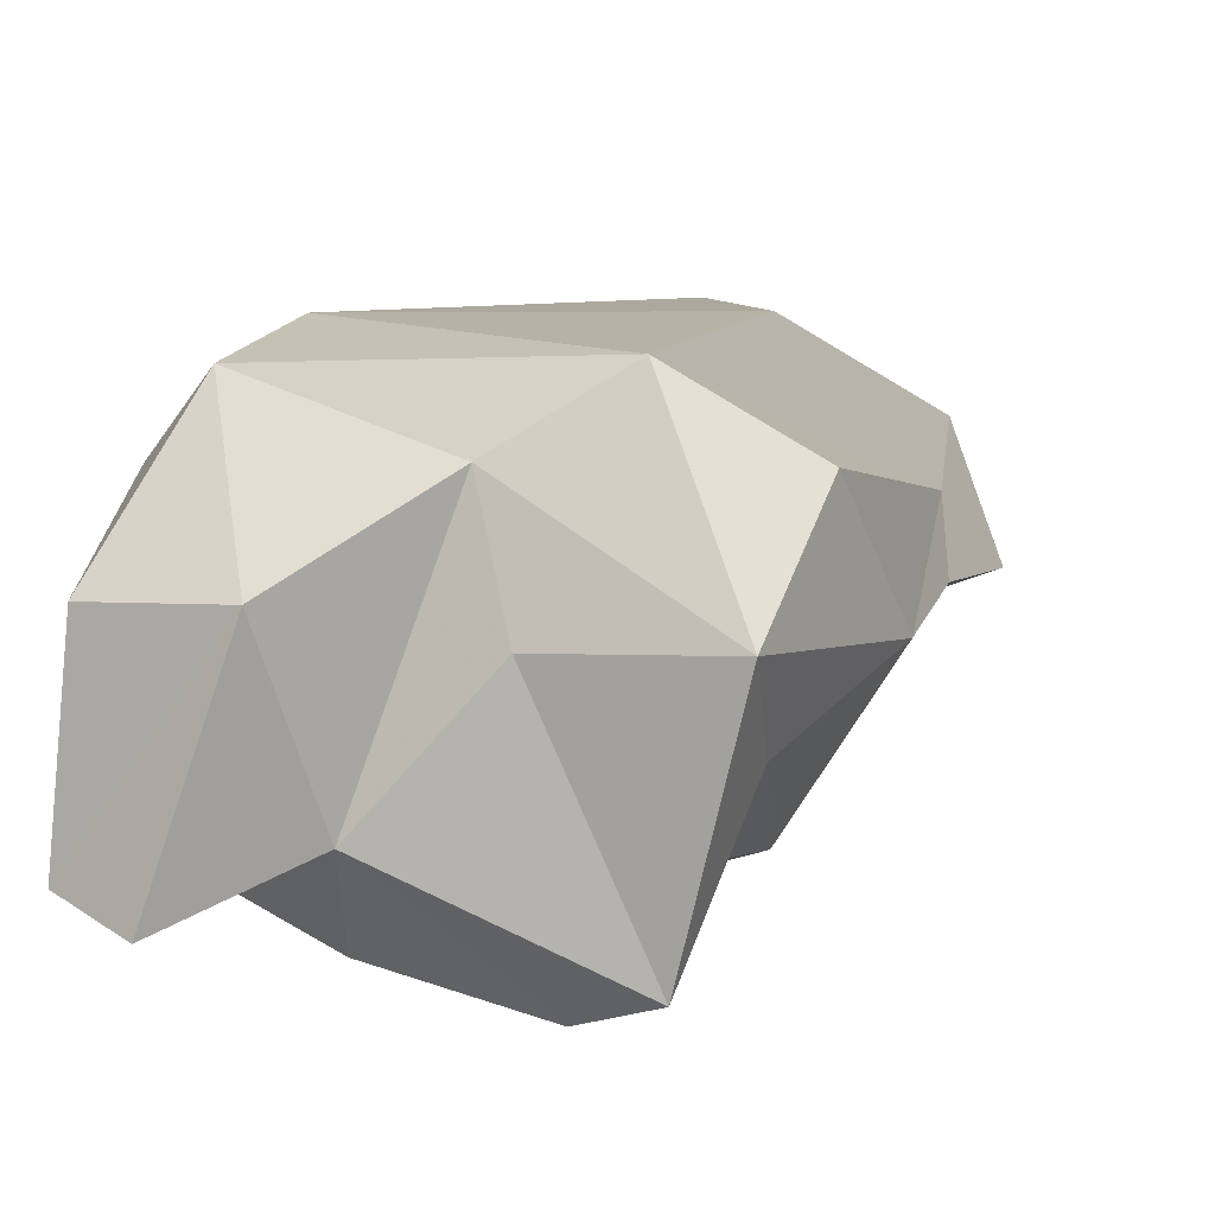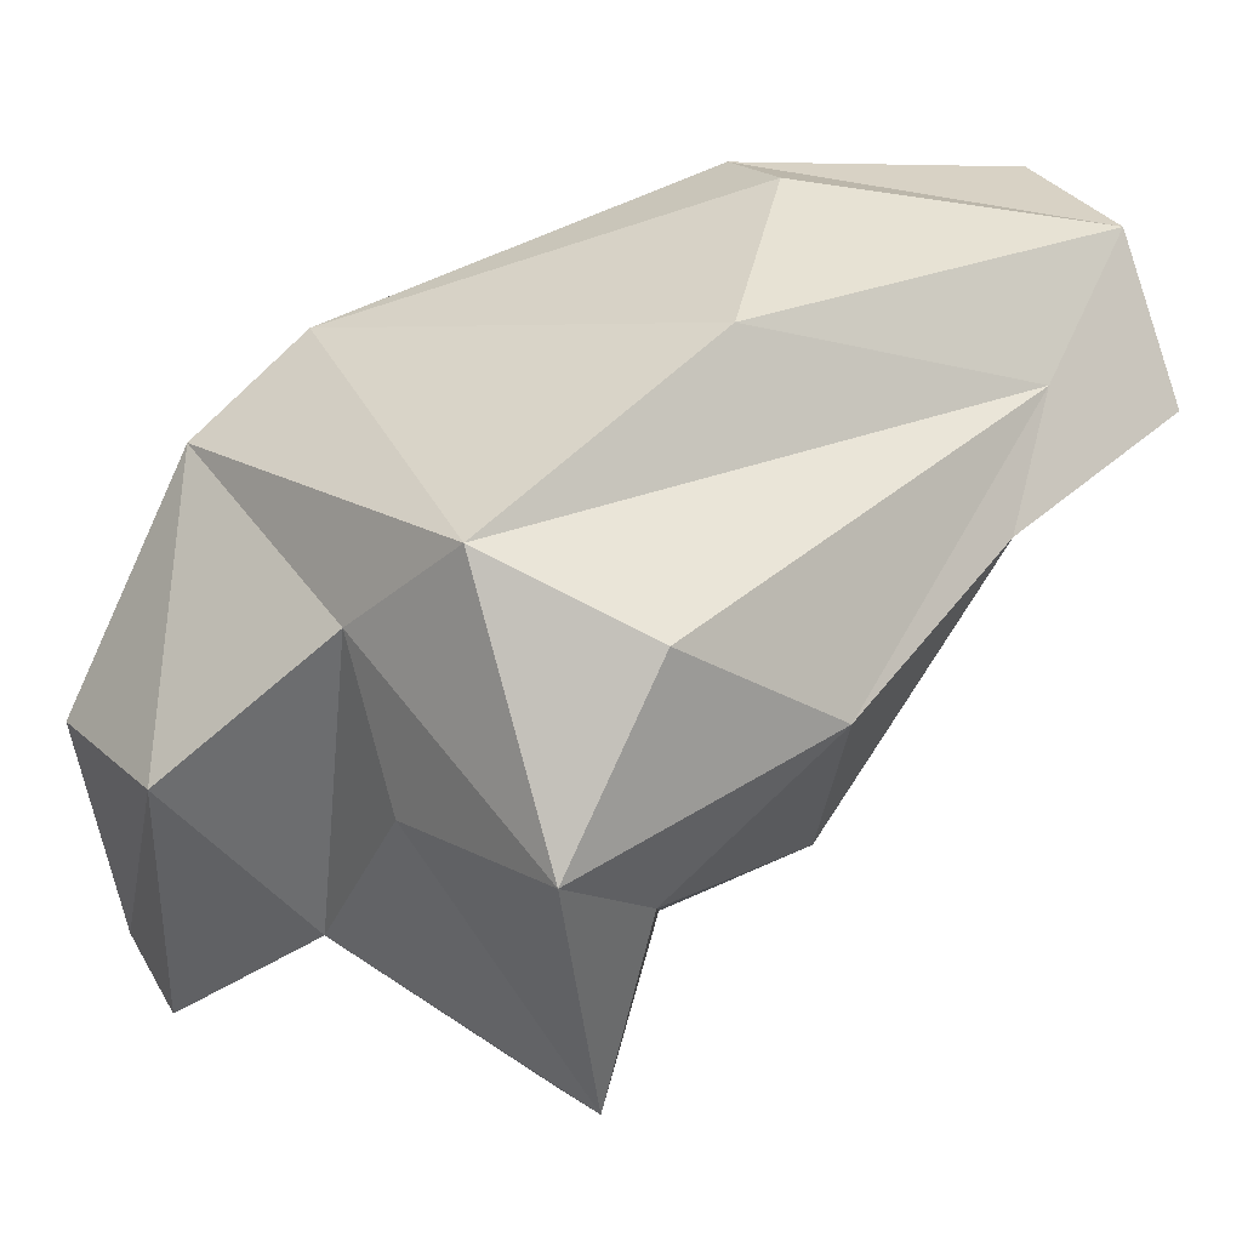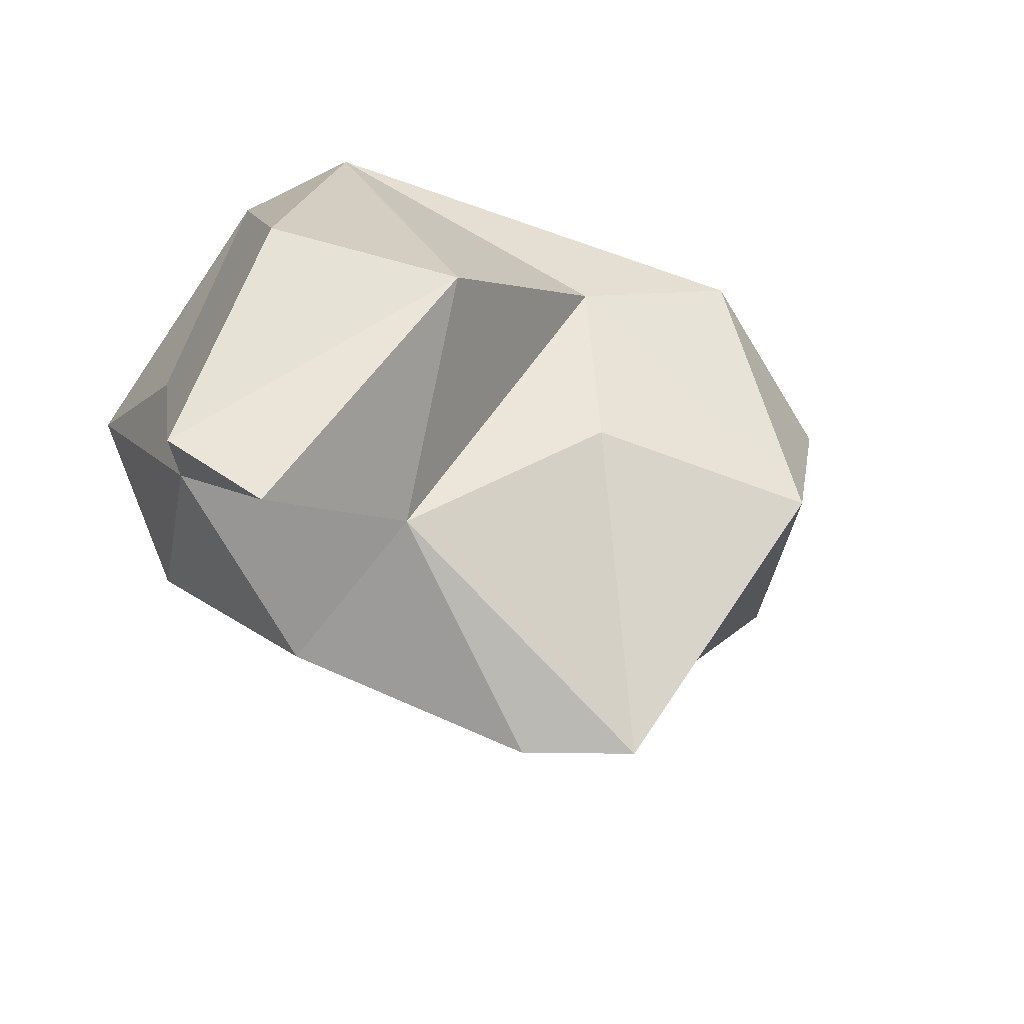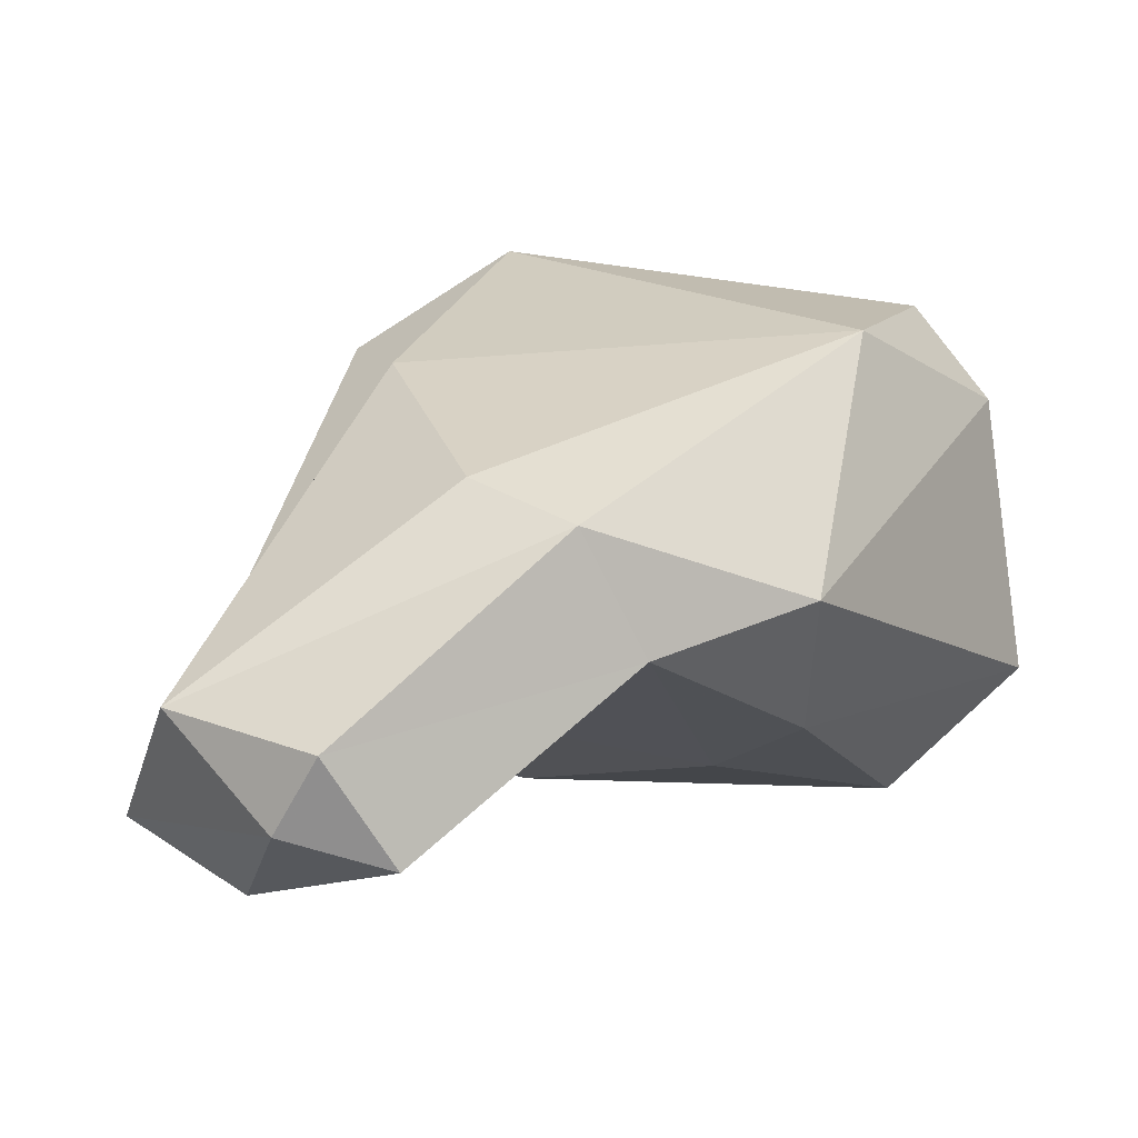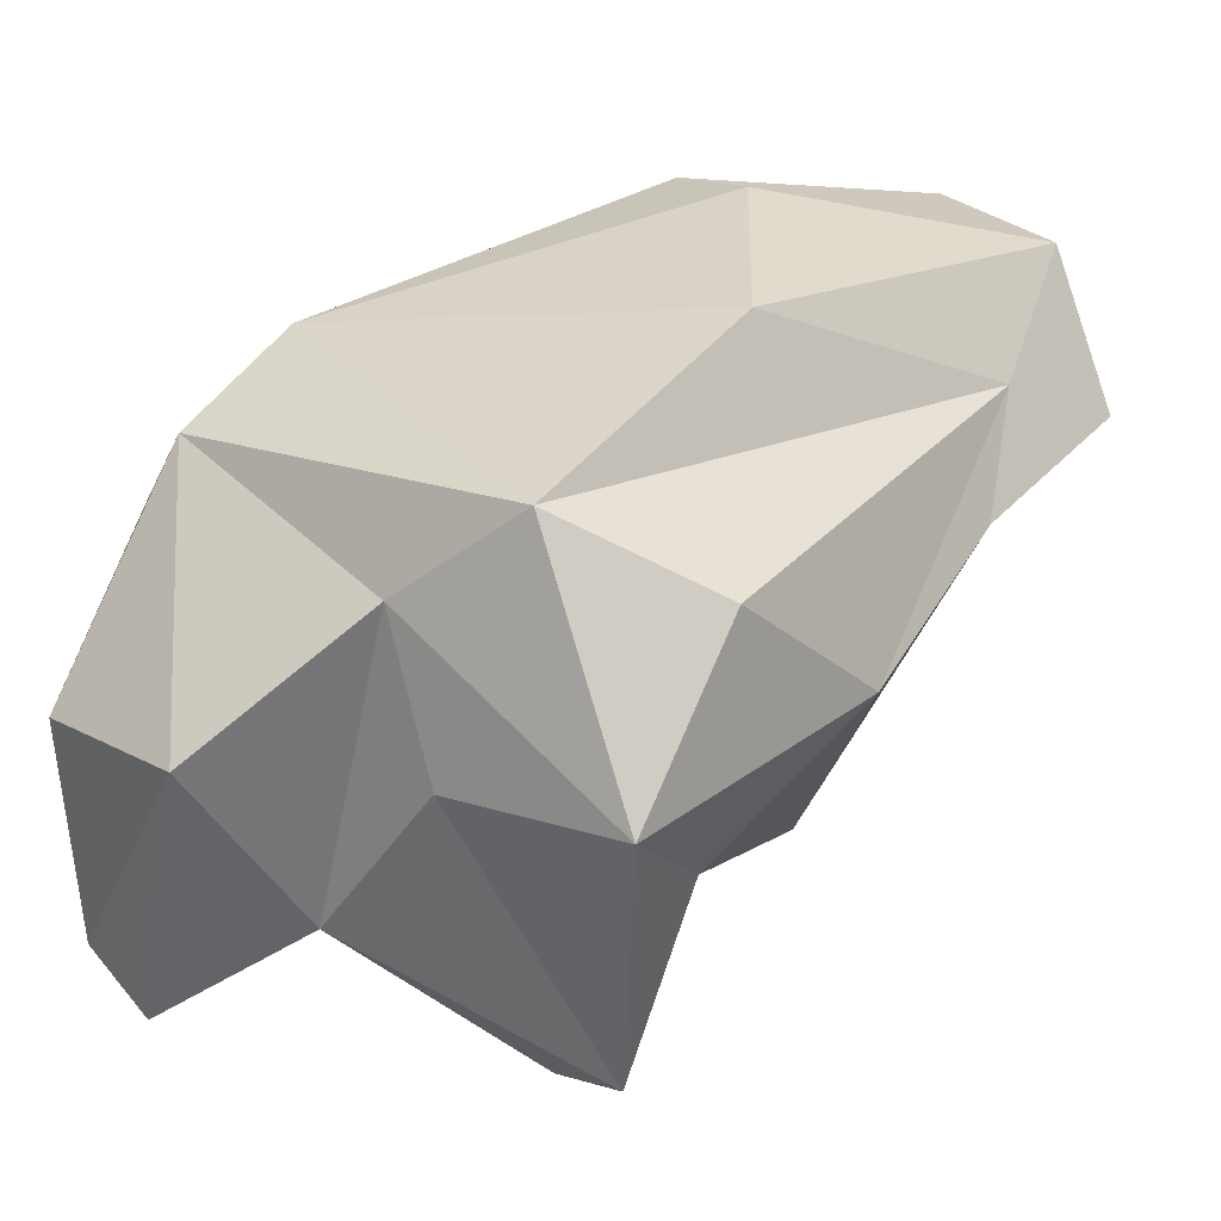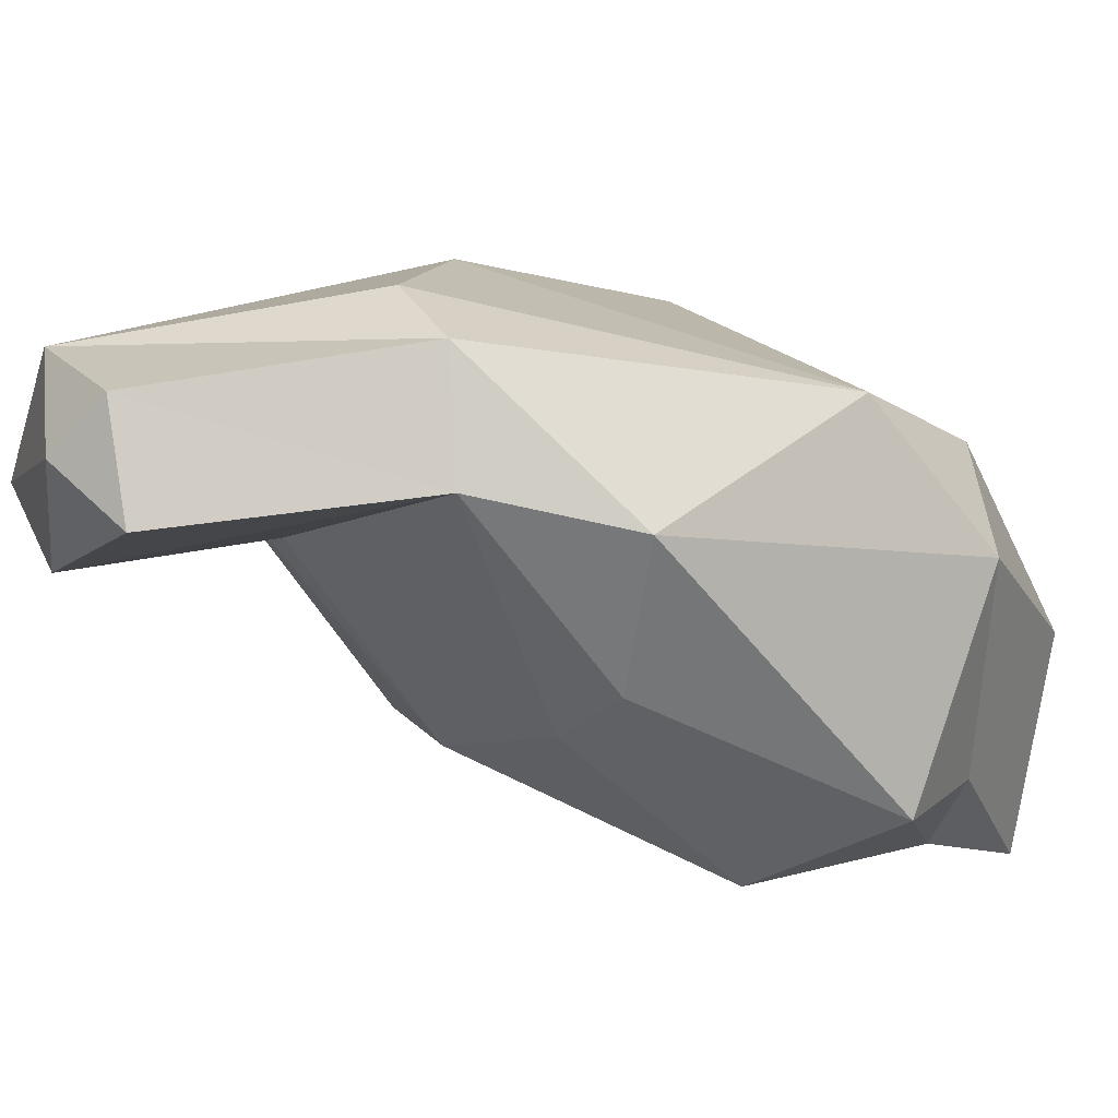
<metadata>
{"format":"obj","ext":"obj","renderer":"f3d","projection":"perspective","resolution":1024,"background":"white","views":[{"elev":-24.1,"azim":-114.9,"up":"+Y"},{"elev":5.0,"azim":-85.7,"up":"+Y"},{"elev":-47.5,"azim":-151.9,"up":"+Y"},{"elev":61.0,"azim":60.5,"up":"+Y"},{"elev":0.6,"azim":-97.6,"up":"+Y"},{"elev":43.5,"azim":92.4,"up":"+Y"}]}
</metadata>
<code>
v 158.2 299.3 70.82
v 159.1 306.8 68.66
v 158.5 304.6 73.25
v 161.9 304.7 65.48
v 162.2 300.2 66.66
v 161.5 298.3 72.77
v 168.2 310.2 81.96
v 163.7 311.7 74.44
v 163.7 292.9 71.3
v 162.2 302.5 77.21
v 163.2 300.7 60.58
v 167.2 308.8 60.78
v 166.7 297.3 72.49
v 168.6 311.6 63.61
v 168.3 294.2 60
v 168 298.8 76.24
v 166.6 306.6 81.04
v 166.3 293 69.95
v 167.2 301.8 57.64
v 170.2 295.9 58.46
v 166.7 296.6 64.19
v 169.8 307.1 59.93
v 172.1 315.9 73.9
v 168.4 305.8 78.89
v 170.8 314.1 83.91
v 171.8 298 61.1
v 171.2 295.6 66.27
v 172 301 60.25
v 170.6 309.5 85.37
v 169.5 315.3 75.34
v 170.5 300 74.6
v 175.5 303.1 62.1
v 175 312.4 68.95
v 174.8 314.1 83.18
v 173.8 309.4 83.78
v 174.6 304.9 71.26
v 174.9 313.5 73.58
v 176.8 313.7 81.03
v 175.9 307.8 69.58
v 174.4 315.8 81.64
v 176 300.9 66.38
g foo
f 19 20 11
f 20 15 11
f 12 19 11
f 20 26 15
f 15 26 21
f 4 11 21
f 21 11 15
f 28 26 20
f 20 19 28
f 11 4 12
f 22 19 12
f 28 19 22
f 21 18 9
f 27 18 21
f 5 9 1
f 21 9 5
f 27 21 26
f 5 4 21
f 26 28 32
f 4 5 1
f 4 1 2
f 32 28 22
f 4 2 12
f 2 14 12
f 12 14 22
f 9 6 1
f 13 6 9
f 13 9 18
f 27 13 18
f 27 26 41
f 41 26 32
f 39 41 32
f 3 2 1
f 33 39 32
f 22 33 32
f 2 8 14
f 22 14 33
f 16 6 13
f 27 16 13
f 16 27 31
f 16 10 6
f 31 27 41
f 1 6 10
f 36 31 41
f 1 10 3
f 36 41 39
f 3 10 7
f 3 7 2
f 7 8 2
f 30 14 8
f 14 30 23
f 23 33 14
f 10 16 17
f 16 31 17
f 24 17 31
f 36 24 31
f 7 10 17
f 36 39 37
f 24 36 37
f 33 37 39
f 37 33 23
f 35 17 24
f 37 35 24
f 38 35 37
f 7 25 8
f 30 8 25
f 25 23 30
f 35 29 17
f 7 17 29
f 25 7 29
f 37 40 38
f 25 40 23
f 40 37 23
f 34 29 35
f 25 29 34
f 35 38 34
f 40 25 34
f 34 38 40
g

</code>
